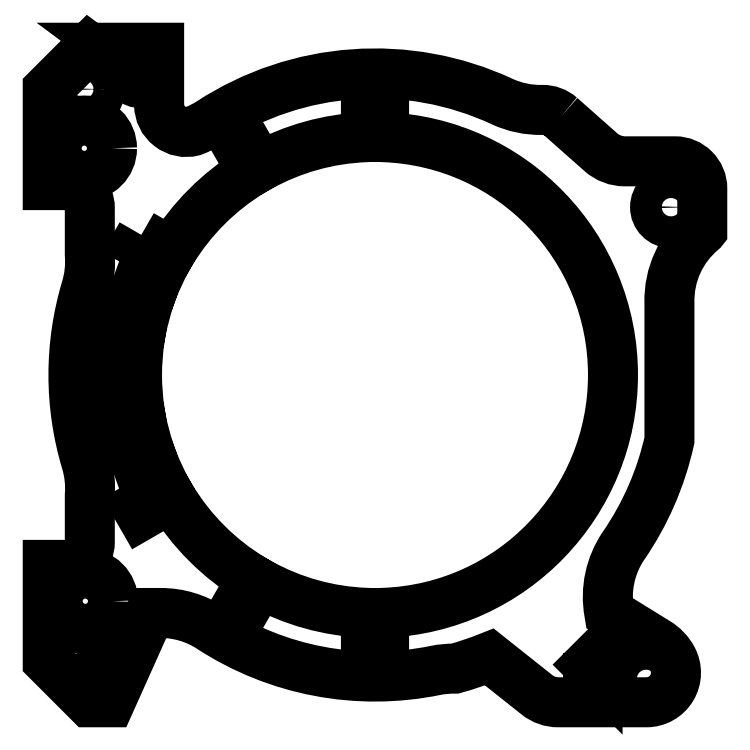
<metadata>
{"format":"dxf","ext":"dxf","renderer":"ezdxf+matplotlib","layout":"modelspace","background":"white","min_lineweight":24,"dpi":150}
</metadata>
<code>
0
SECTION
2
ENTITIES
0
LWPOLYLINE
8
0
90
7
70
1
43
0
10
24.67
20
-32.14
10
24.67
20
-32.95
10
23.6
20
-31.89
10
24.67
20
-30.83
10
24.67
20
-31.63
10
26.11
20
-31.63
10
26.11
20
-32.14
0
LWPOLYLINE
8
0
90
10
70
1
43
0
10
24.97
20
-34.73
10
26.1
20
-34.73
10
26.1
20
-35.06
10
23.6
20
-35.06
10
23.6
20
-33.37
10
23.9
20
-33.37
10
23.9
20
-34.73
10
24.67
20
-34.73
10
24.67
20
-33.55
10
24.97
20
-33.55
0
LWPOLYLINE
8
0
90
46
70
1
43
0
10
20.62
20
28.44
42
0.1886
10
18.57
20
29.19
42
-0.1145
10
14.14
20
30.12
42
0.2585
10
-17.96
20
27.83
42
-0.05371
10
-19.87
20
26.86
42
-0.489
10
-23.61
20
29.77
10
-23.61
20
36.04
10
-28.8
20
36.04
10
-25.44
20
33.54
42
-1
10
-26.33
20
32.34
10
-31.31
20
36.04
10
-35.87
20
31.47
10
-35.87
20
20.91
10
-33.74
20
20.91
42
-0.4142
10
-31.24
20
18.41
10
-31.24
20
13.23
42
-0.09278
10
-31.63
20
9.574
42
0.1472
10
-31.63
20
-9.564
42
-0.09278
10
-31.24
20
-13.22
10
-31.24
20
-18.4
42
-0.4142
10
-33.74
20
-20.9
10
-35.87
20
-20.9
10
-35.87
20
-31.46
10
-31.31
20
-36.03
10
-29.01
20
-36.03
10
-24.6
20
-26.2
10
-23.42
20
-26.2
42
-0.1453
10
-17.96
20
-27.82
42
0.1972
10
6.806
20
-32.53
42
-0.05371
10
8.938
20
-32.32
42
0.03003
10
12.75
20
-31.04
10
18
20
-35.21
42
0.1694
10
20.34
20
-36.03
10
30.05
20
-36.03
42
0.5683
10
32.91
20
-31.23
42
0.1311
10
31.22
20
-29.45
10
25.95
20
-26.2
42
-0.1974
10
27.55
20
-18.77
42
0.09608
10
32.58
20
-7.169
10
32.58
20
7.98
42
-0.2294
10
36.19
20
15.91
42
4.79e-06
10
36.19
20
15.91
10
36.19
20
20.53
42
0.4142
10
33.19
20
23.53
10
27.68
20
23.53
42
-0.1831
10
25.03
20
24.54
0
LWPOLYLINE
8
0
90
47
70
1
43
0
10
-25.57
20
15.44
10
-22.28
20
13.54
42
-0.122
10
-13.37
20
22.44
10
-15.27
20
25.74
10
-14.41
20
26.24
10
-12.51
20
22.94
42
-0.1171
10
-0.8408
20
26.19
10
-0.8408
20
30.01
10
1.159
20
30.01
10
1.159
20
26.19
42
-0.9625
10
1.159
20
-26.18
10
1.159
20
-29.99
10
-0.8408
20
-29.99
10
-0.8408
20
-26.18
42
-0.1171
10
-12.51
20
-22.93
10
-14.41
20
-26.23
10
-15.27
20
-25.73
10
-13.37
20
-22.43
42
-0.122
10
-22.28
20
-13.53
10
-25.57
20
-15.43
10
-26.07
20
-14.56
10
-22.78
20
-12.66
42
-0.0341
10
-24.29
20
-9.425
10
-25.98
20
-10.04
10
-26.32
20
-9.102
10
-24.63
20
-8.485
42
-0.0341
10
-25.55
20
-5.037
10
-27.33
20
-5.349
10
-27.5
20
-4.365
10
-25.73
20
-4.052
42
-0.03888
10
-26.04
20
0.0051
10
-26.04
20
0.5251
10
-26.26
20
0.5251
10
-31.04
20
2.005
10
-31.04
20
-1.995
10
-26.04
20
-0.4949
10
-26.04
20
0.0051
42
-0.03888
10
-25.73
20
4.062
10
-27.5
20
4.375
10
-27.33
20
5.36
10
-25.55
20
5.047
42
-0.0341
10
-24.63
20
8.496
10
-26.32
20
9.112
10
-25.98
20
10.05
10
-24.29
20
9.435
42
-0.0341
10
-22.78
20
12.67
10
-26.07
20
14.57
0
CIRCLE
8
0
10
-31.73
20
-24.9
30
0
40
3.05
210
3.698e-32
220
1.642e-47
230
1
0
CIRCLE
8
0
10
-31.85
20
24.97
30
4.441e-15
40
3.05
210
3.698e-32
220
1.642e-47
230
1
0
CIRCLE
8
0
10
32.75
20
18.48
30
0
40
1.75
210
-1.602e-31
220
1.233e-32
230
1
0
CIRCLE
8
0
10
30
20
-33.45
30
4.441e-15
40
1.75
210
-1.602e-31
220
1.233e-32
230
1
0
CIRCLE
8
0
10
-31.85
20
31.47
30
0
40
1.75
210
-6.163e-32
220
-2.737e-47
230
1
0
CIRCLE
8
0
10
-33.34
20
-29.86
30
4.441e-15
40
1.75
210
-6.163e-32
220
-2.737e-47
230
1
0
ENDSEC
0
EOF

</code>
